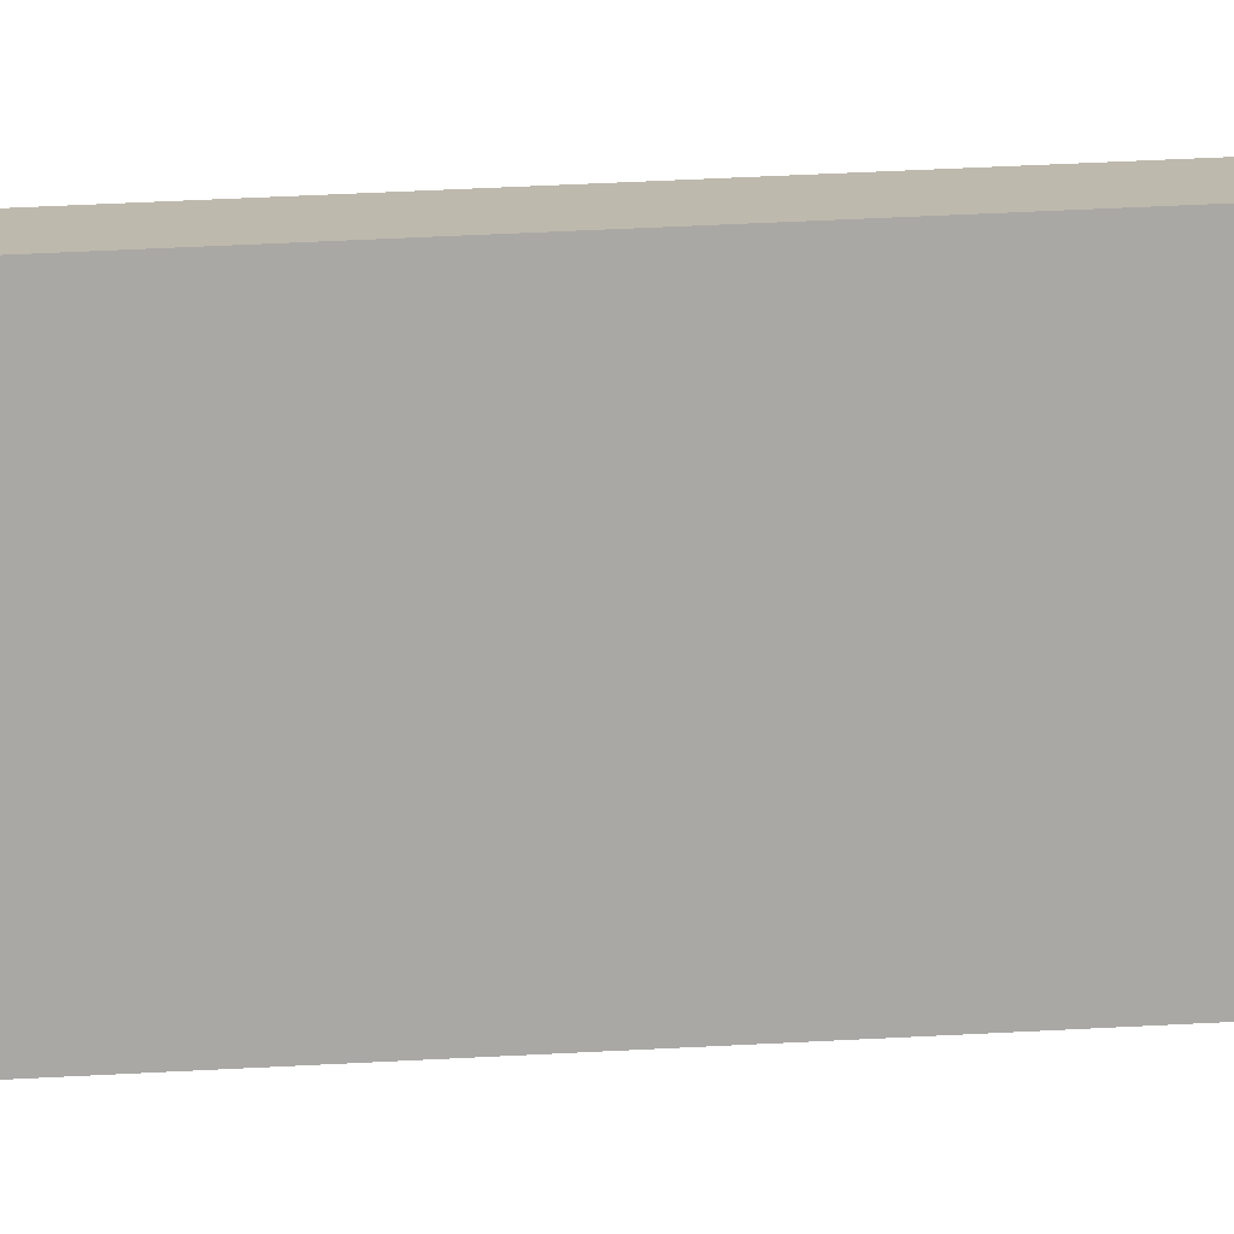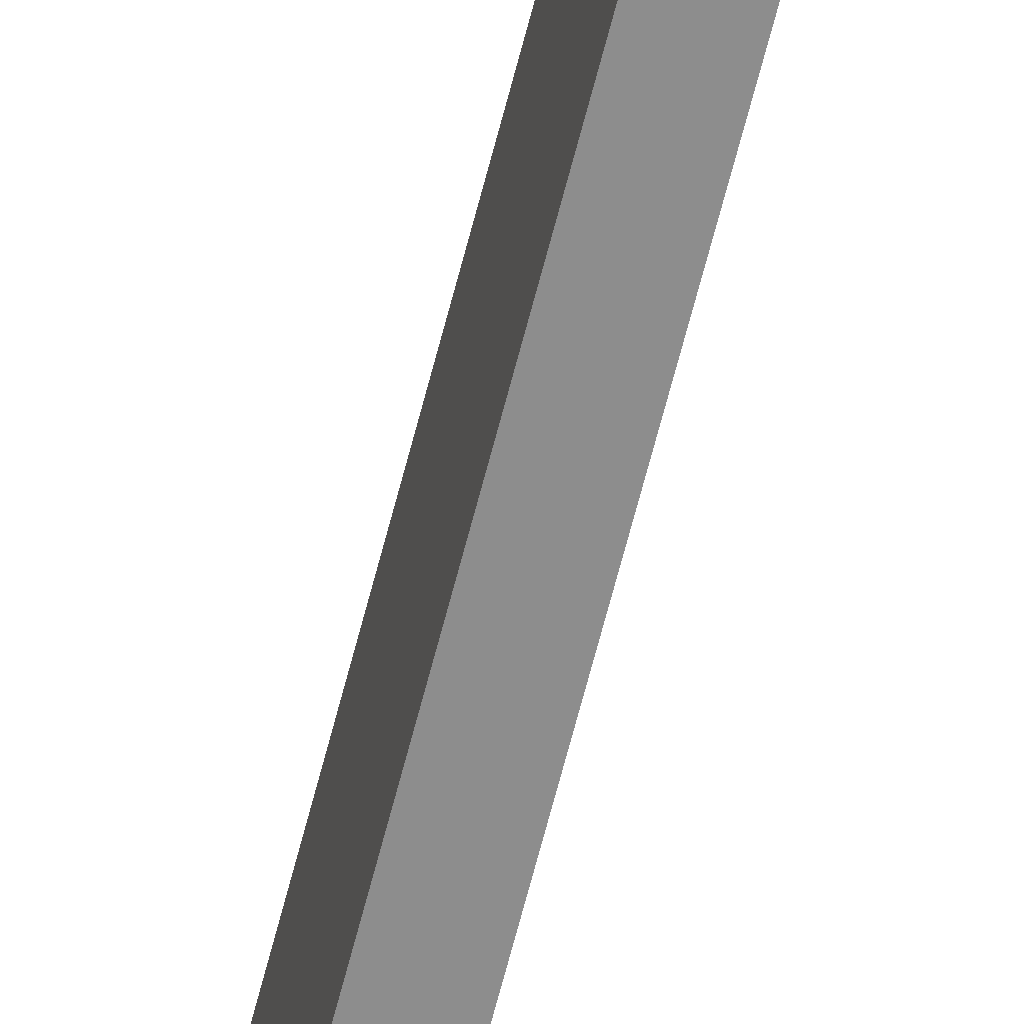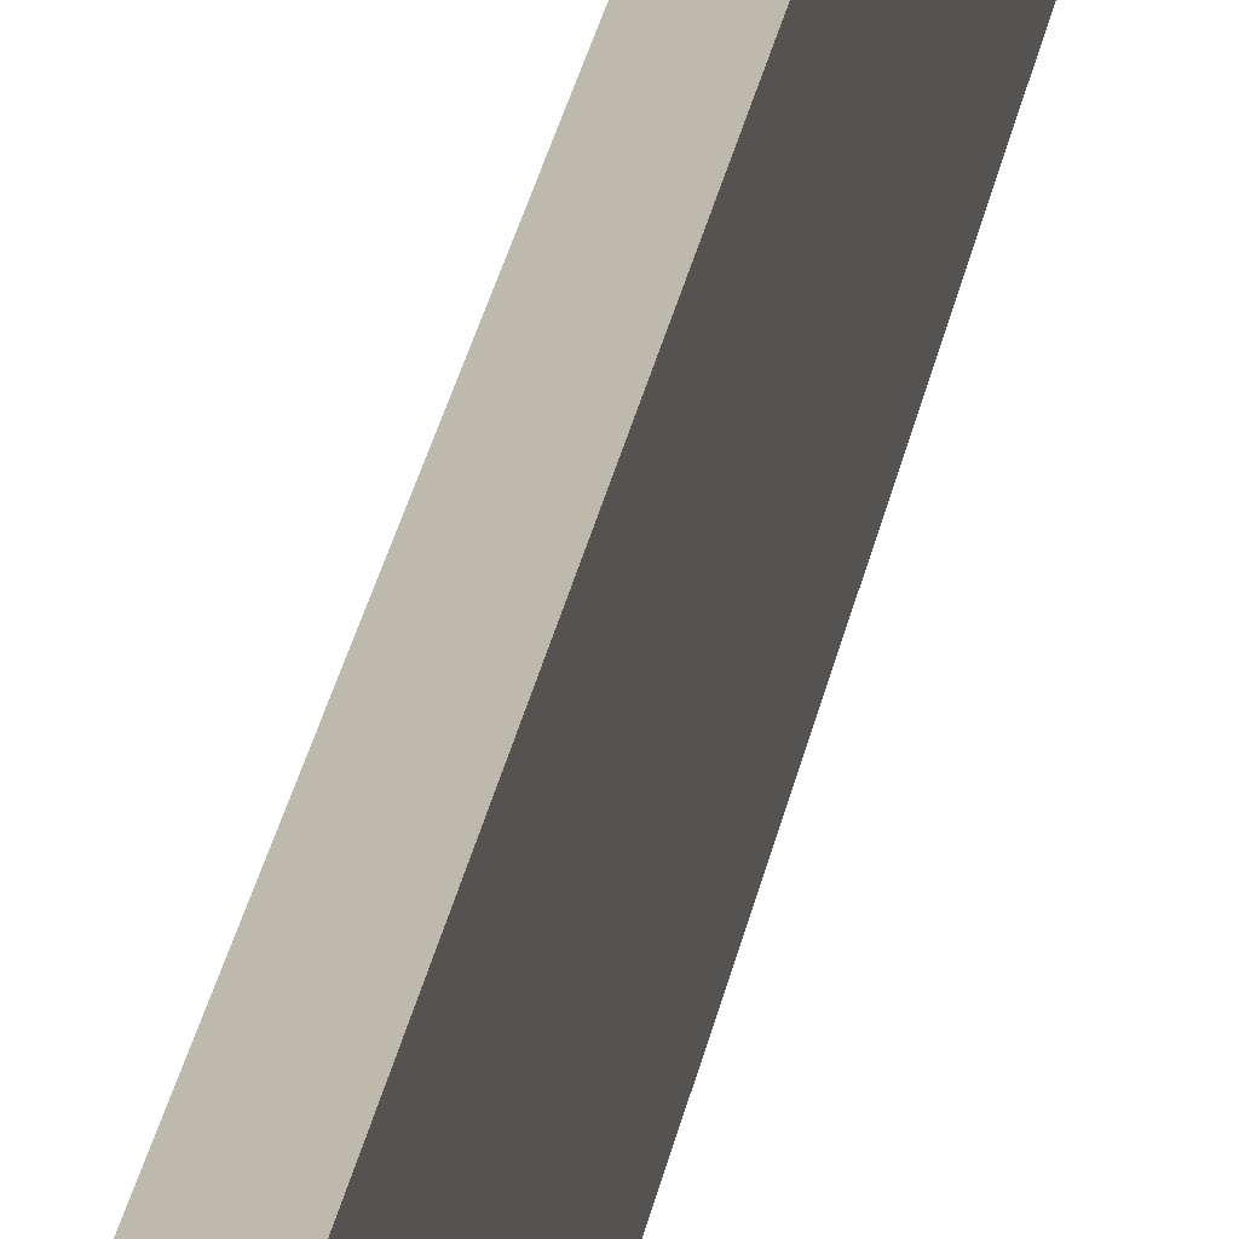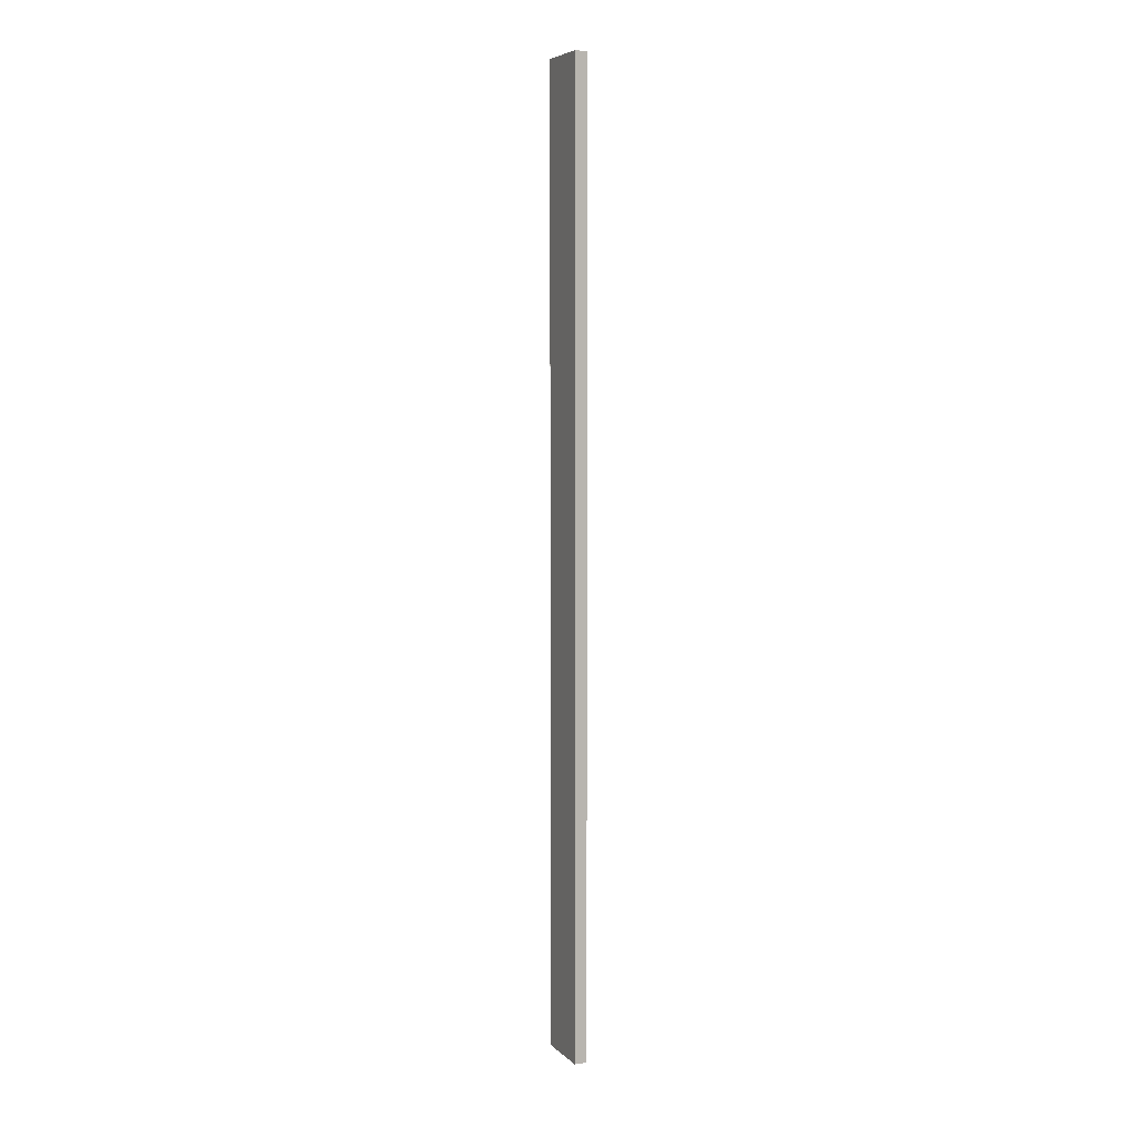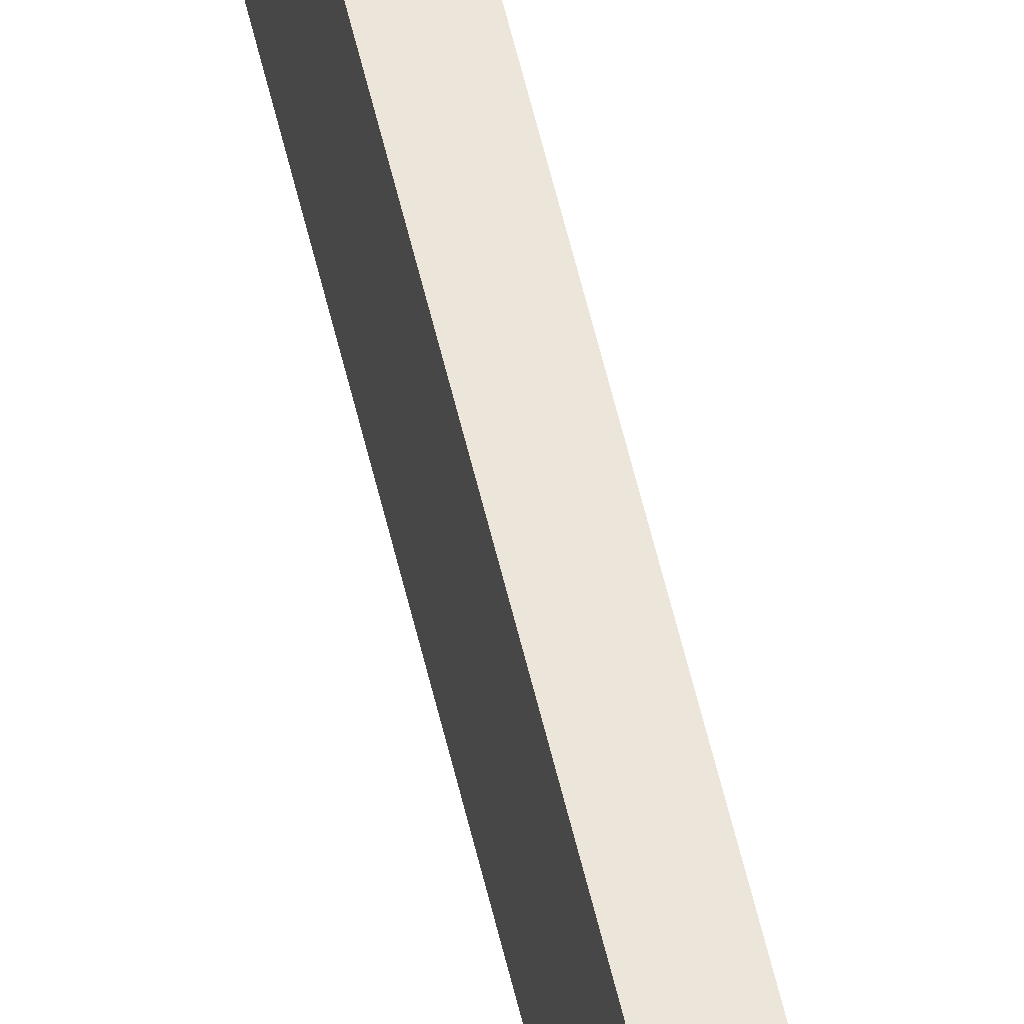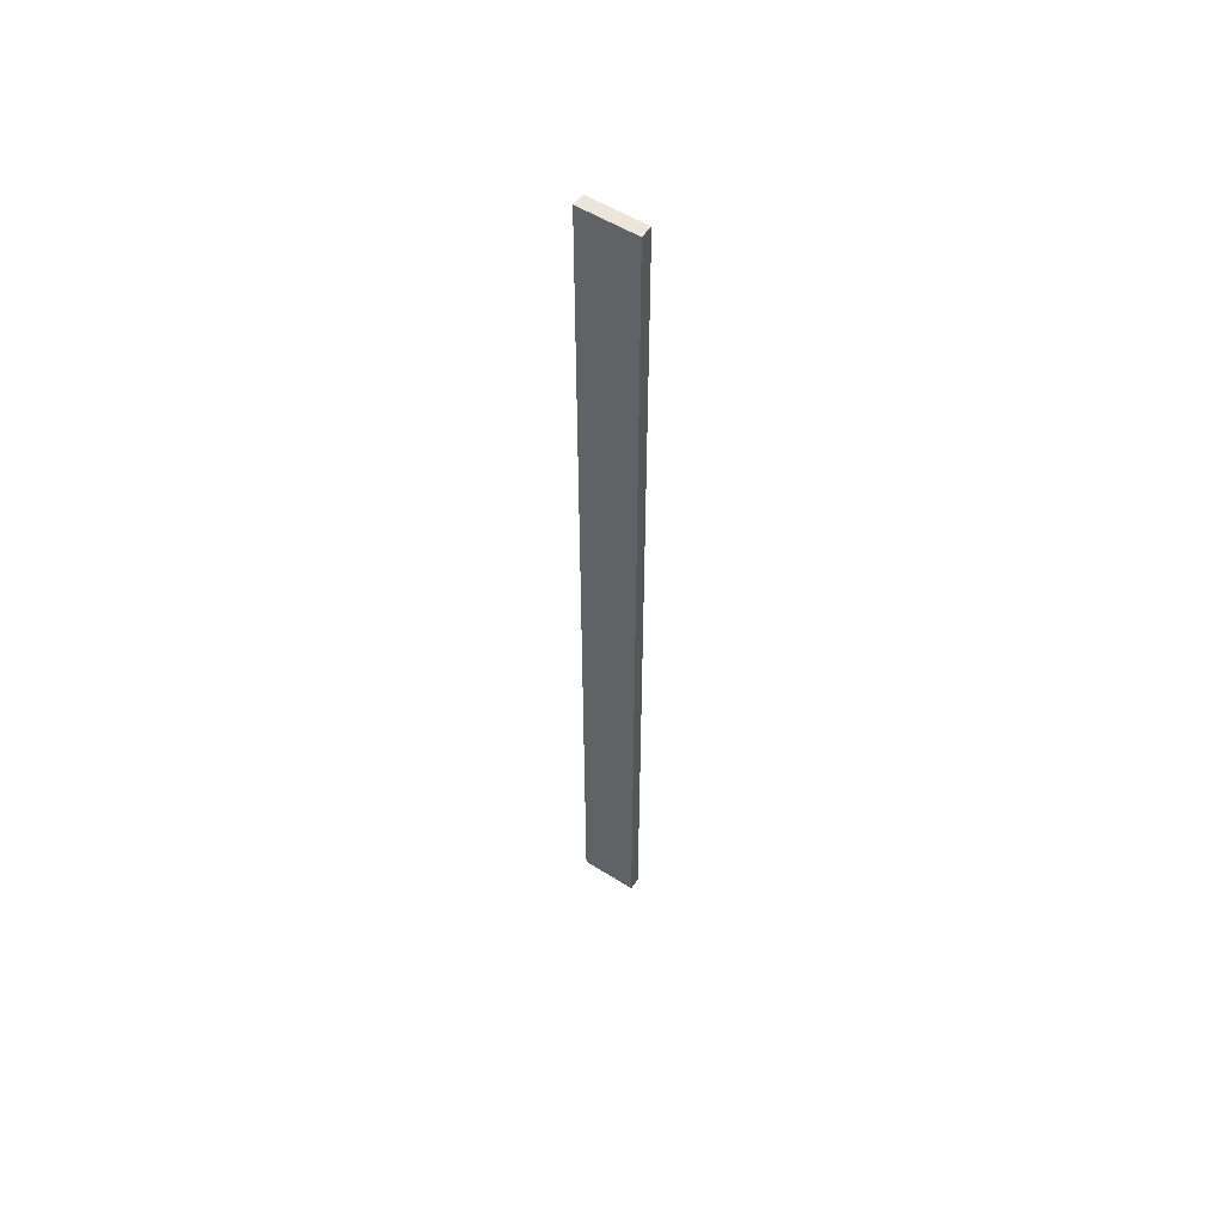
<metadata>
{"format":"obj","ext":"obj","renderer":"f3d","projection":"perspective","resolution":1024,"background":"white","views":[{"elev":15.2,"azim":80.4,"up":"+Y"},{"elev":-64.6,"azim":165.8,"up":"+Y"},{"elev":15.3,"azim":5.5,"up":"+Y"},{"elev":6.3,"azim":-23.9,"up":"+Z"},{"elev":57.6,"azim":-13.1,"up":"+Y"},{"elev":54.6,"azim":-56.3,"up":"+Z"}]}
</metadata>
<code>
o Cube.002
v 0.95 0.5 -1.9
v 0.95 0.5 1.9
v 0.95 0.73 -1.9
v 0.95 0.73 1.9
v 0.9 0.5 1.9
v 0.9 0.5 -1.9
v 0.9 0.73 1.9
v 0.9 0.73 -1.9
f 3 1 6 8
f 2 1 3 4
f 6 5 7 8
f 1 2 5 6
f 2 4 7 5
f 4 3 8 7

</code>
